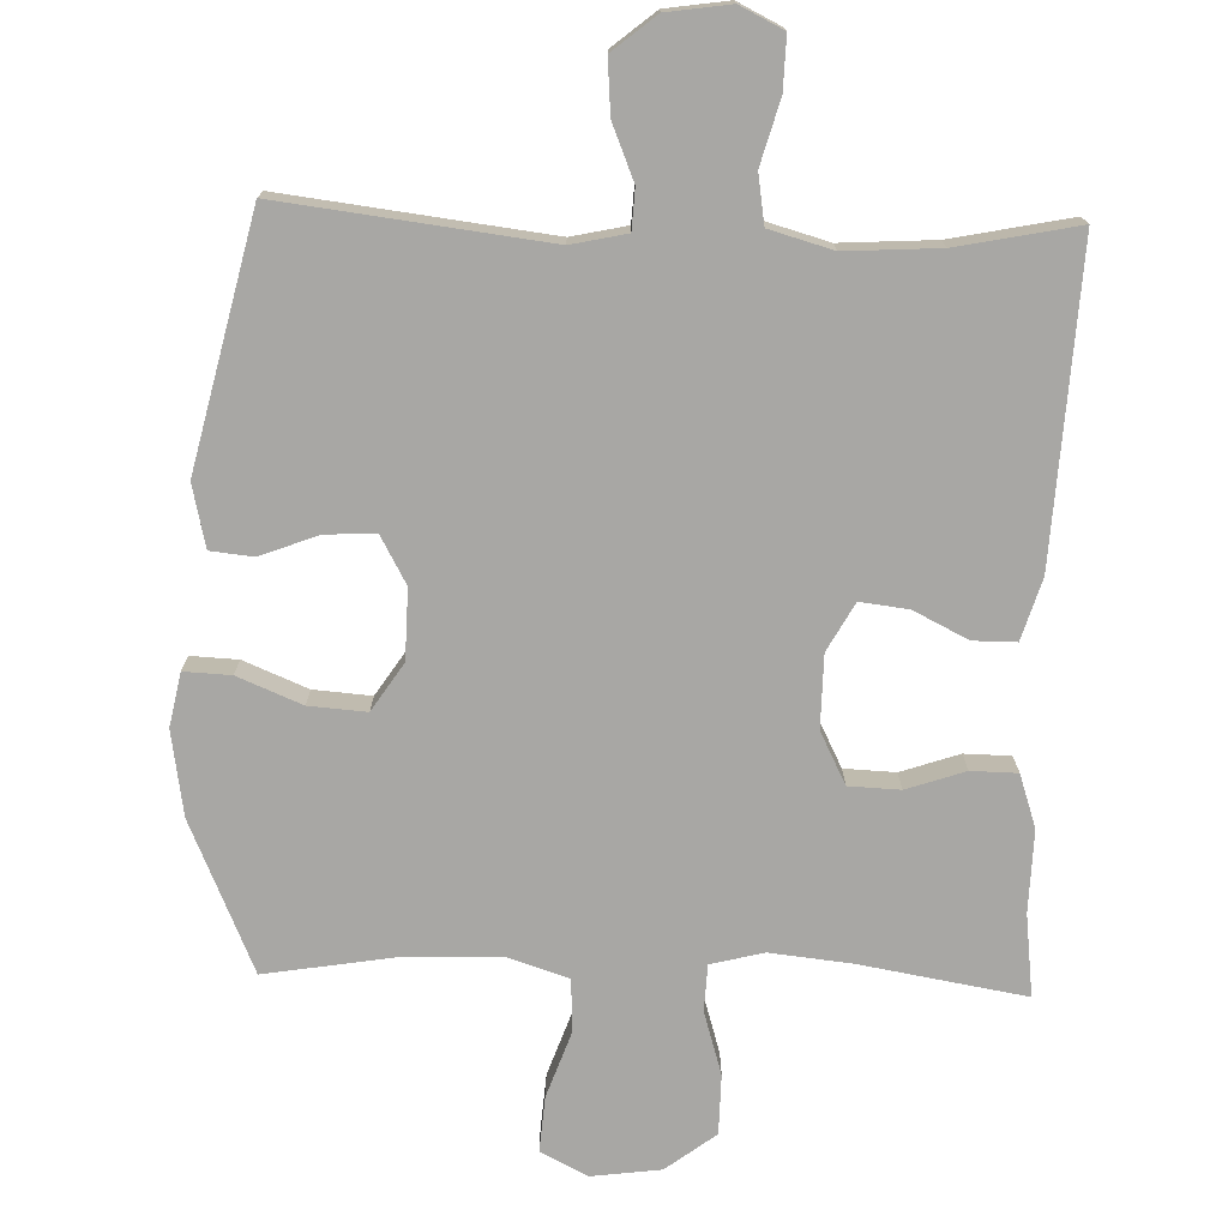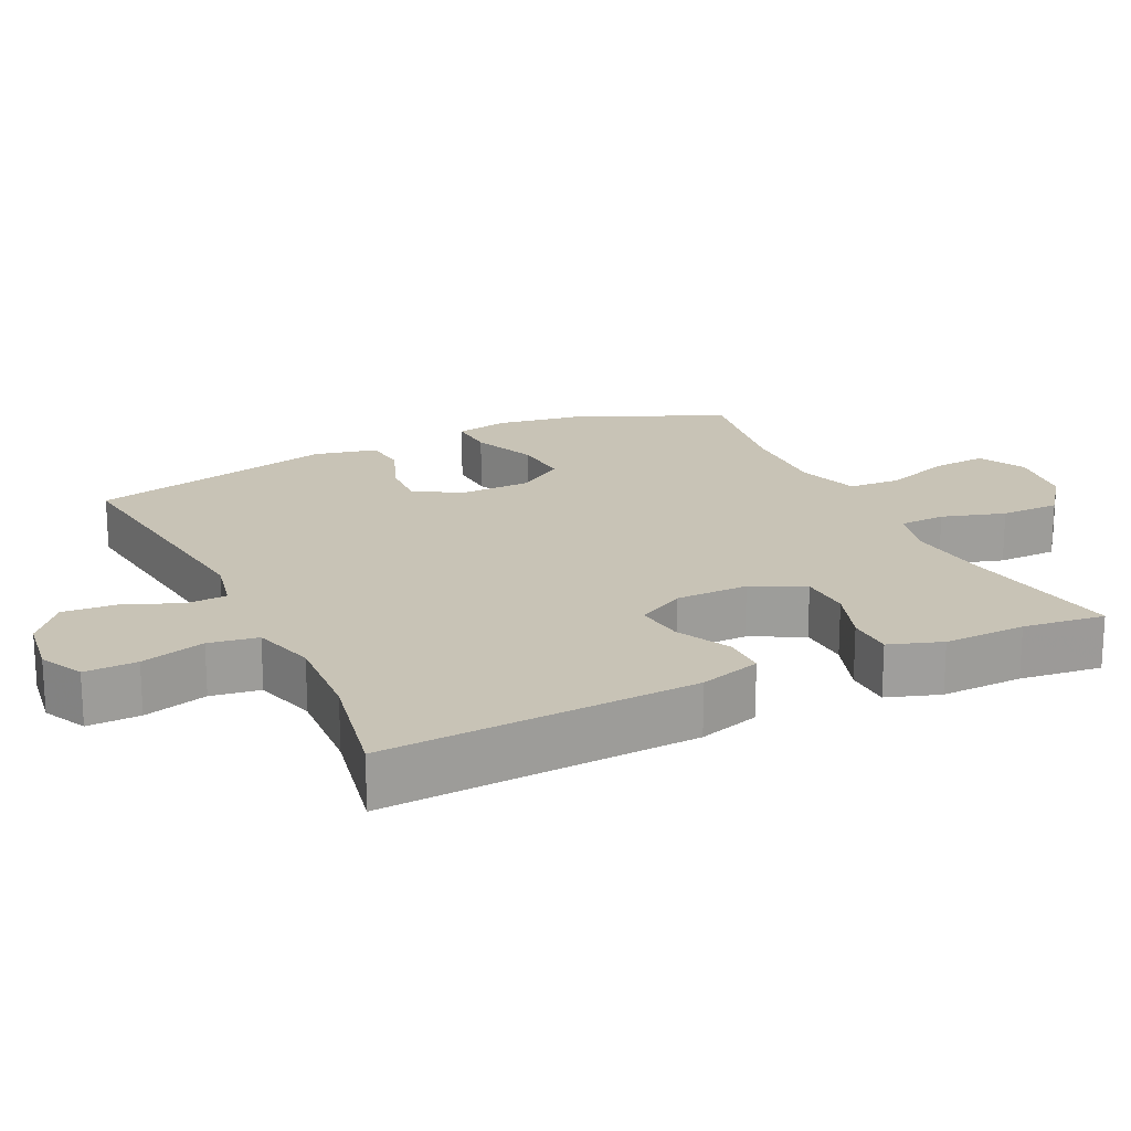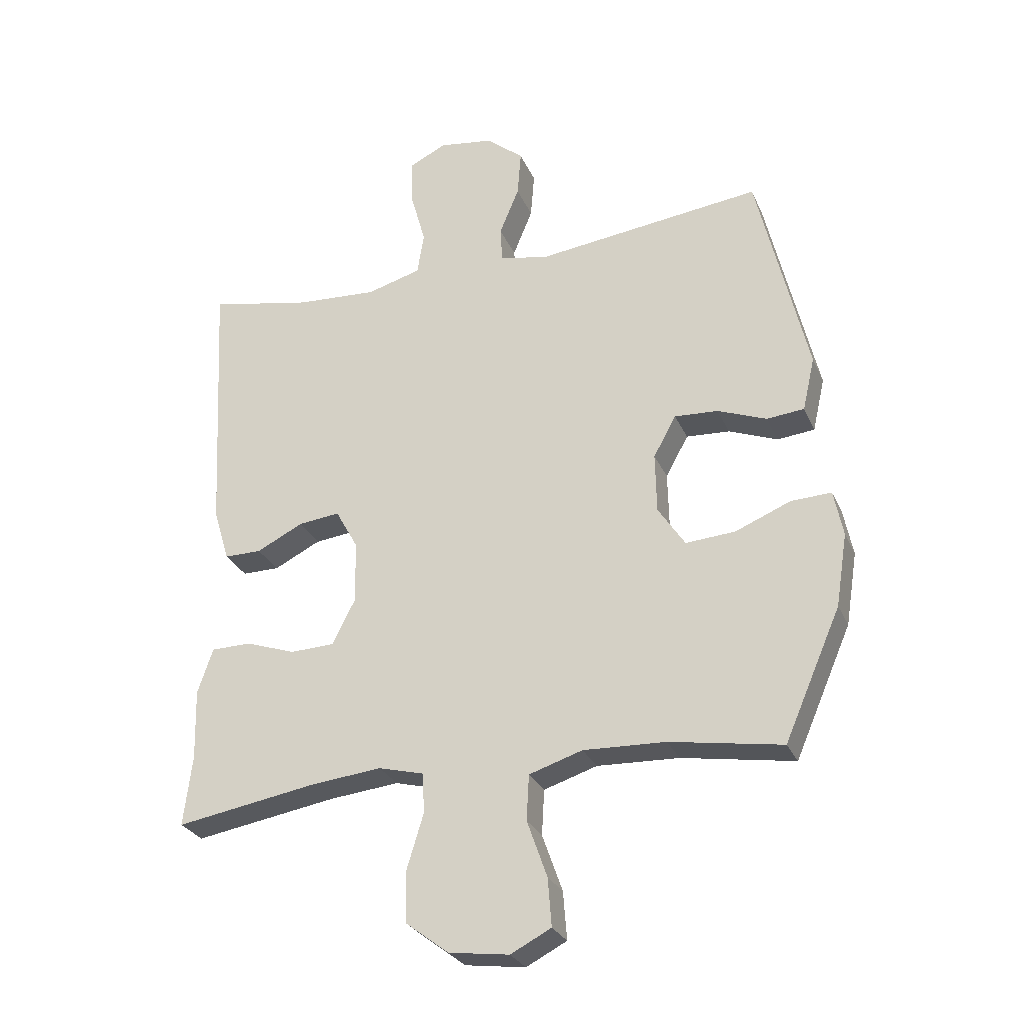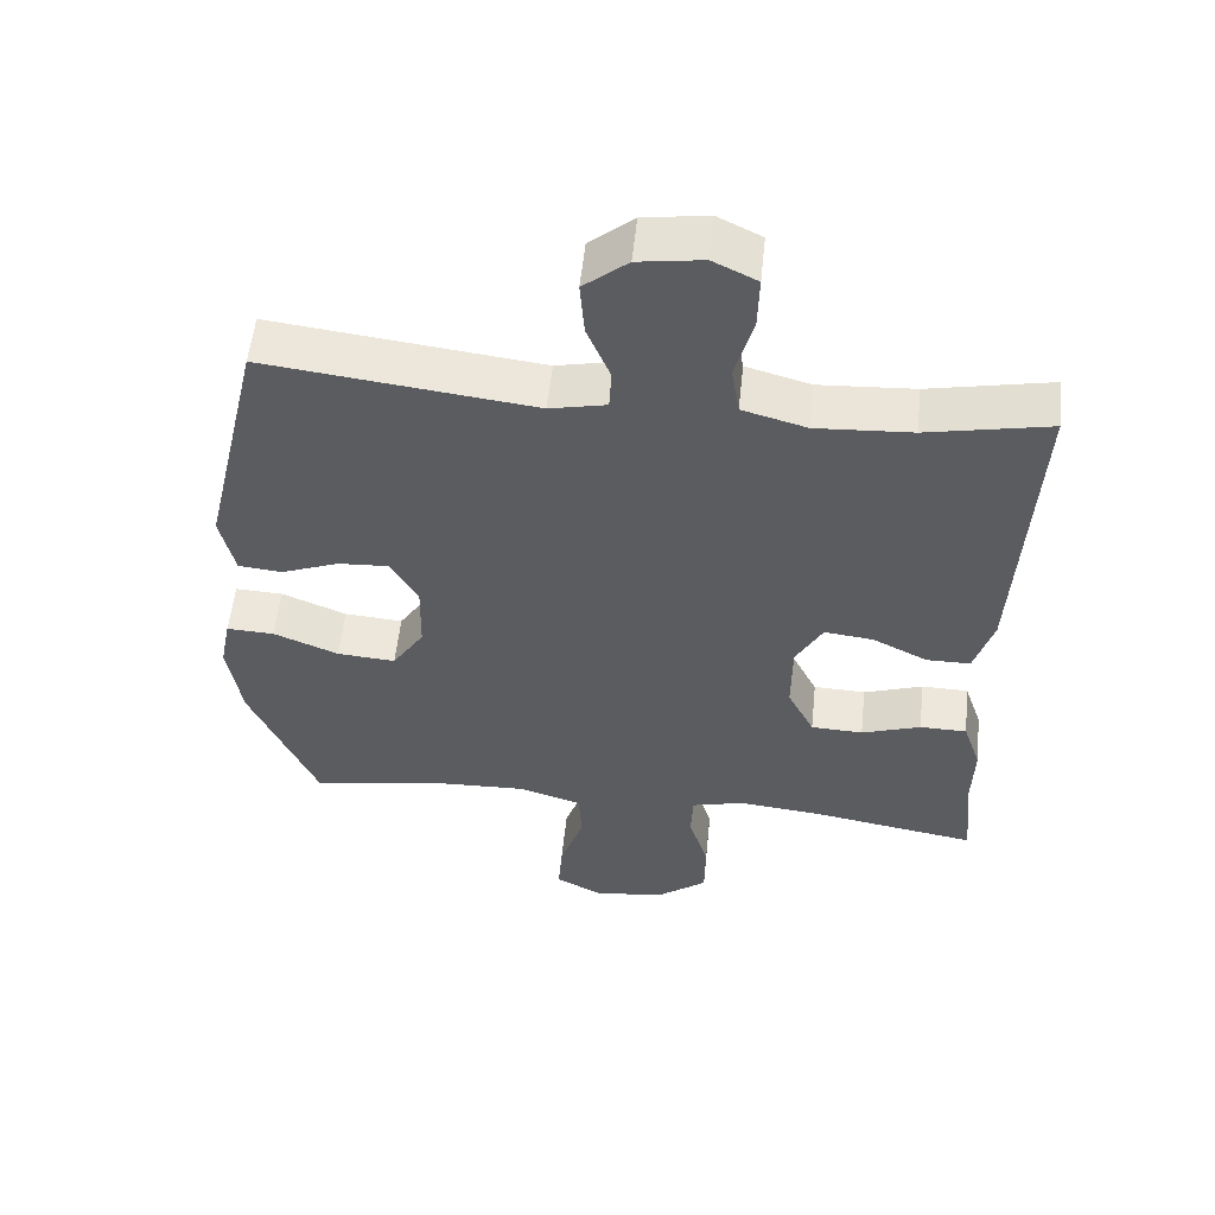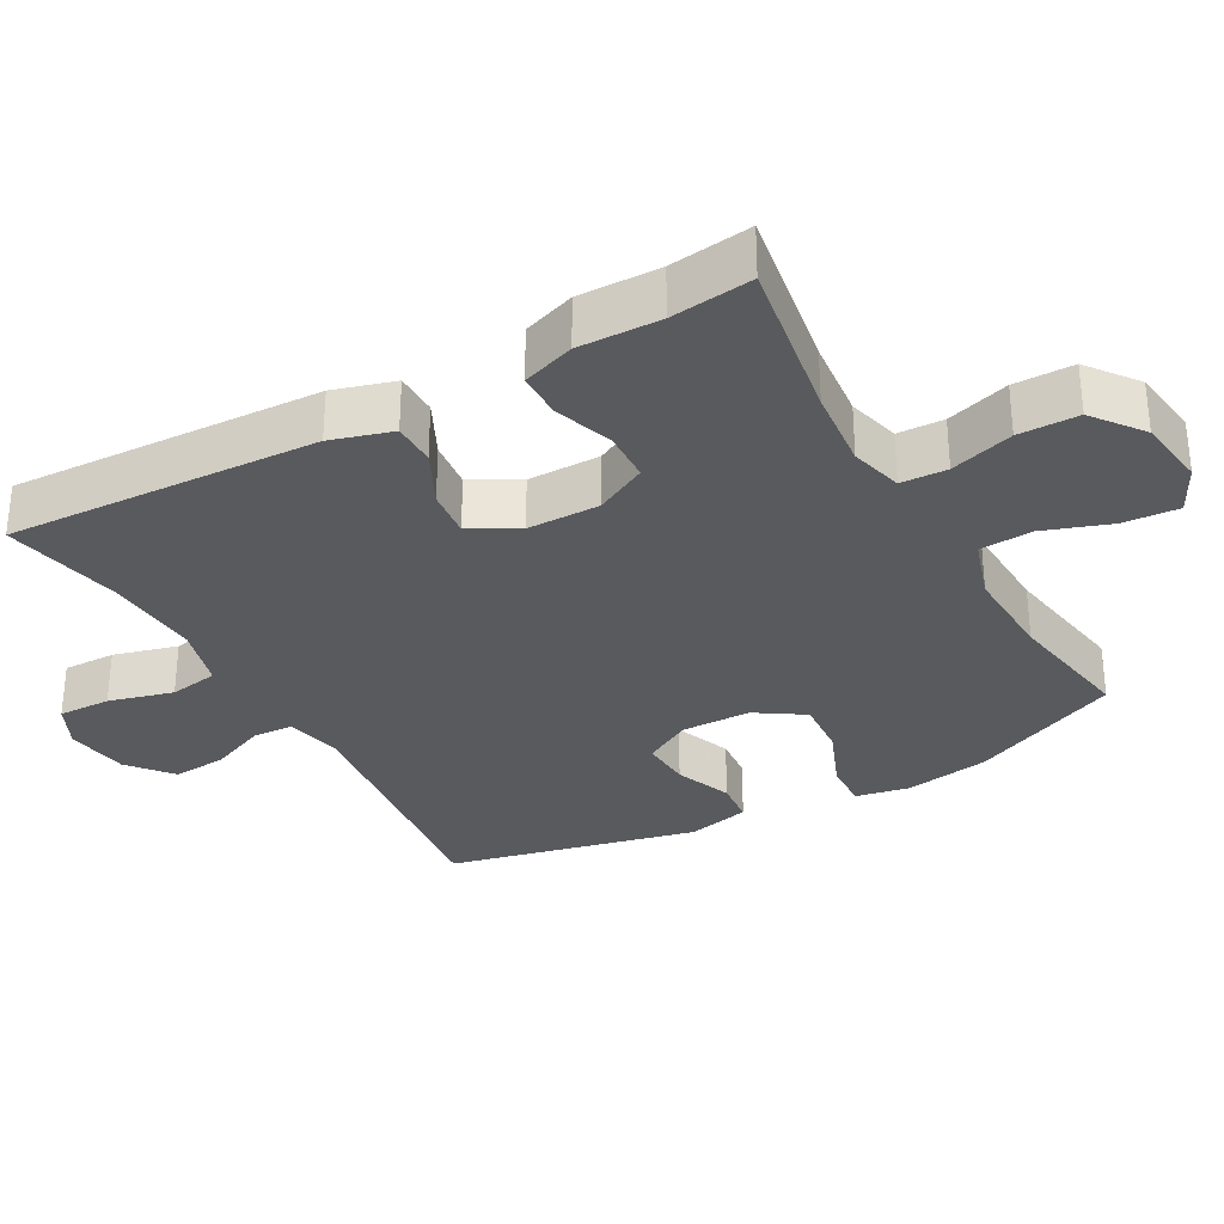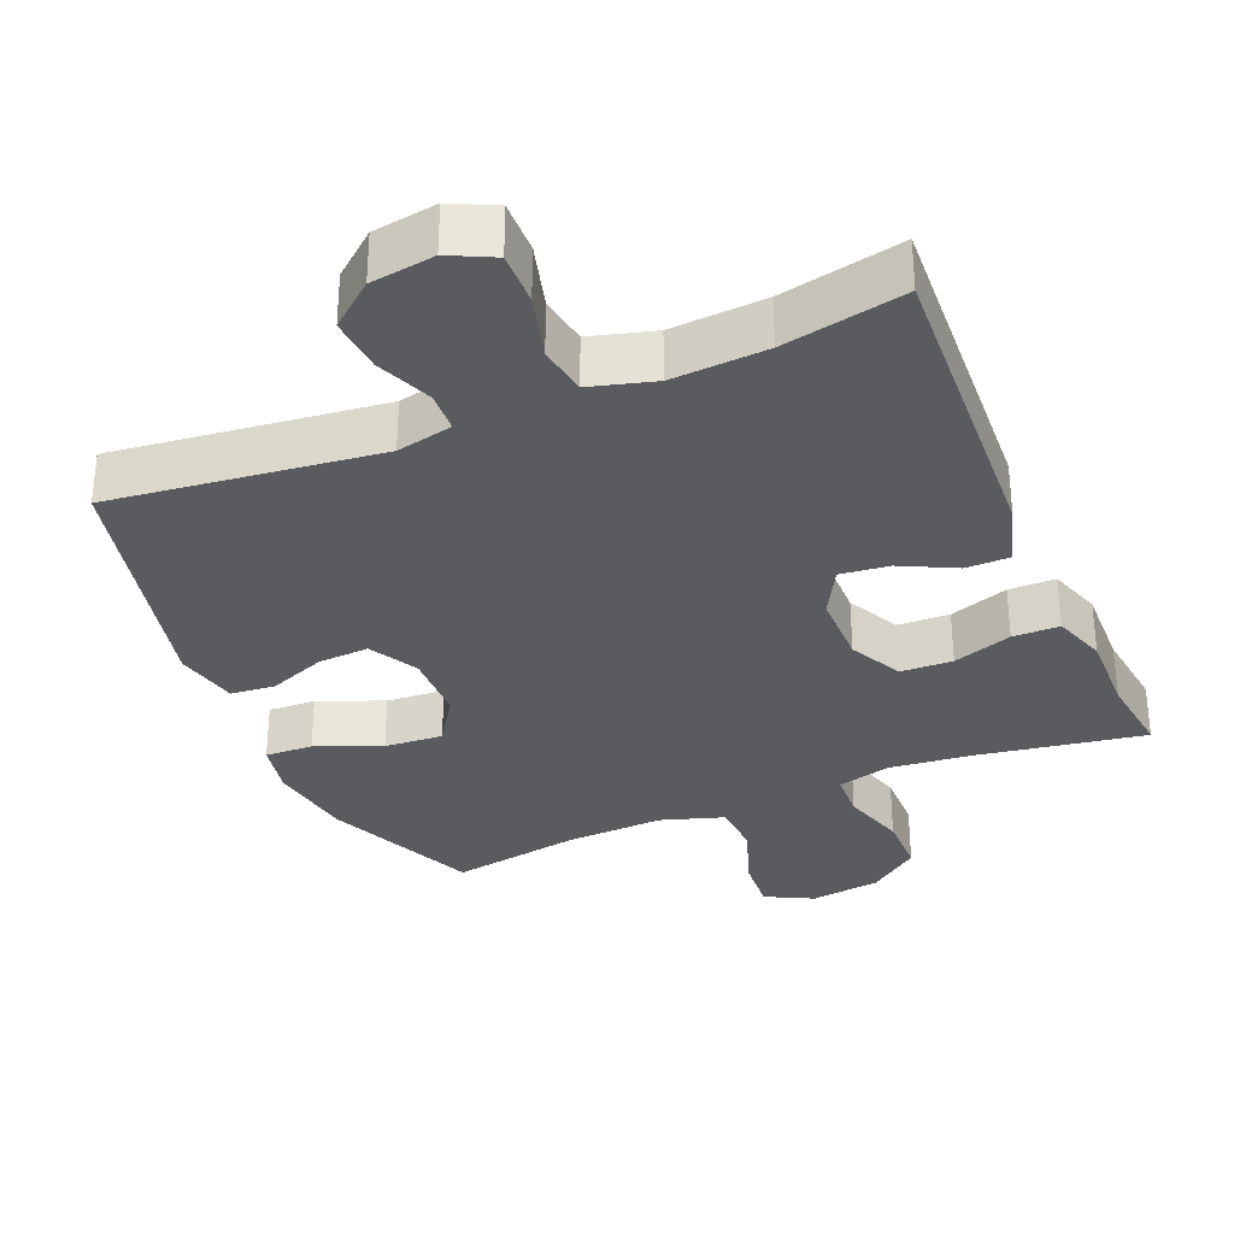
<metadata>
{"format":"obj","ext":"obj","renderer":"f3d","projection":"perspective","resolution":1024,"background":"white","views":[{"elev":-74.6,"azim":-1.8,"up":"+Y"},{"elev":19.5,"azim":64.3,"up":"+Y"},{"elev":-27.9,"azim":-159.8,"up":"+Z"},{"elev":54.9,"azim":5.9,"up":"+Z"},{"elev":-31.5,"azim":119.4,"up":"+Y"},{"elev":-32.6,"azim":22.9,"up":"+Y"}]}
</metadata>
<code>
v -0.5 0.07 0.5
v -0.128 0.07 0.455
v -0.05 0.07 0.472
v -0.047 0.07 0.529
v -0.079 0.07 0.607
v -0.085 0.07 0.683
v -0.024 0.07 0.733
v 0.065 0.07 0.746
v 0.126 0.07 0.716
v 0.124 0.07 0.642
v 0.099 0.07 0.552
v 0.11 0.07 0.483
v 0.199 0.07 0.458
v 0.331 0.07 0.466
v 0.5 0.07 0.5
v 0.477 0.07 0.062
v 0.451 0.07 -0.024
v 0.39 0.07 -0.024
v 0.314 0.07 0.014
v 0.246 0.07 0.022
v 0.209 0.07 -0.045
v 0.208 0.07 -0.147
v 0.245 0.07 -0.22
v 0.317 0.07 -0.223
v 0.399 0.07 -0.195
v 0.464 0.07 -0.196
v 0.489 0.07 -0.27
v 0.486 0.07 -0.385
v 0.5 0.07 -0.5
v 0.268 0.07 -0.461
v 0.154 0.07 -0.449
v 0.08 0.07 -0.468
v 0.077 0.07 -0.533
v 0.104 0.07 -0.622
v 0.103 0.07 -0.706
v 0.033 0.07 -0.759
v -0.065 0.07 -0.772
v -0.131 0.07 -0.738
v -0.125 0.07 -0.66
v -0.092 0.07 -0.567
v -0.096 0.07 -0.493
v -0.183 0.07 -0.465
v -0.317 0.07 -0.47
v -0.5 0.07 -0.5
v -0.592 0.07 -0.289
v -0.611 0.07 -0.17
v -0.596 0.07 -0.095
v -0.53 0.07 -0.098
v -0.44 0.07 -0.135
v -0.359 0.07 -0.141
v -0.315 0.07 -0.074
v -0.313 0.07 0.024
v -0.35 0.07 0.091
v -0.421 0.07 0.087
v -0.501 0.07 0.056
v -0.562 0.07 0.062
v -0.582 0.07 0.15
v -0.5 0 0.5
v -0.128 0 0.455
v -0.05 0 0.472
v -0.047 0 0.529
v -0.079 0 0.607
v -0.085 0 0.683
v -0.024 0 0.733
v 0.065 0 0.746
v 0.126 0 0.716
v 0.124 0 0.642
v 0.099 0 0.552
v 0.11 0 0.483
v 0.199 0 0.458
v 0.331 0 0.466
v 0.5 0 0.5
v 0.477 0 0.062
v 0.451 0 -0.024
v 0.39 0 -0.024
v 0.314 0 0.014
v 0.246 0 0.022
v 0.209 0 -0.045
v 0.208 0 -0.147
v 0.245 0 -0.22
v 0.317 0 -0.223
v 0.399 0 -0.195
v 0.464 0 -0.196
v 0.489 0 -0.27
v 0.486 0 -0.385
v 0.5 0 -0.5
v 0.268 0 -0.461
v 0.154 0 -0.449
v 0.08 0 -0.468
v 0.077 0 -0.533
v 0.104 0 -0.622
v 0.103 0 -0.706
v 0.033 0 -0.759
v -0.065 0 -0.772
v -0.131 0 -0.738
v -0.125 0 -0.66
v -0.092 0 -0.567
v -0.096 0 -0.493
v -0.183 0 -0.465
v -0.317 0 -0.47
v -0.5 0 -0.5
v -0.592 0 -0.289
v -0.611 0 -0.17
v -0.596 0 -0.095
v -0.53 0 -0.098
v -0.44 0 -0.135
v -0.359 0 -0.141
v -0.315 0 -0.074
v -0.313 0 0.024
v -0.35 0 0.091
v -0.421 0 0.087
v -0.501 0 0.056
v -0.562 0 0.062
v -0.582 0 0.15
f 54 55 56 57
f 53 54 57 1
f 52 53 1 2
f 51 52 2 3
f 46 47 48 49
f 46 49 50
f 43 44 45 46
f 42 43 46 50
f 41 42 50 51
f 37 38 39 40
f 37 40 41
f 36 37 41
f 33 34 35 36
f 32 33 36 41
f 31 32 41 51
f 28 29 30
f 24 25 26 27
f 23 24 27 28
f 16 17 18 19
f 14 15 16 19
f 13 14 19 20
f 12 13 20 21
f 8 9 10 11
f 8 11 12
f 7 8 12
f 4 5 6 7
f 3 4 7 12
f 23 28 30 31
f 22 23 31 51
f 21 22 51
f 3 12 21 51
f 114 113 112 111
f 58 114 111 110
f 59 58 110 109
f 60 59 109 108
f 106 105 104 103
f 107 106 103
f 103 102 101 100
f 107 103 100 99
f 108 107 99 98
f 97 96 95 94
f 98 97 94
f 98 94 93
f 93 92 91 90
f 98 93 90 89
f 108 98 89 88
f 87 86 85
f 84 83 82 81
f 85 84 81 80
f 76 75 74 73
f 76 73 72 71
f 77 76 71 70
f 78 77 70 69
f 68 67 66 65
f 69 68 65
f 69 65 64
f 64 63 62 61
f 69 64 61 60
f 88 87 85 80
f 108 88 80 79
f 108 79 78
f 108 78 69 60
f 1 58 59 2
f 2 59 60 3
f 3 60 61 4
f 4 61 62 5
f 5 62 63 6
f 6 63 64 7
f 7 64 65 8
f 8 65 66 9
f 9 66 67 10
f 10 67 68 11
f 11 68 69 12
f 12 69 70 13
f 13 70 71 14
f 14 71 72 15
f 15 72 73 16
f 16 73 74 17
f 17 74 75 18
f 18 75 76 19
f 19 76 77 20
f 20 77 78 21
f 21 78 79 22
f 22 79 80 23
f 23 80 81 24
f 24 81 82 25
f 25 82 83 26
f 26 83 84 27
f 27 84 85 28
f 28 85 86 29
f 29 86 87 30
f 30 87 88 31
f 31 88 89 32
f 32 89 90 33
f 33 90 91 34
f 34 91 92 35
f 35 92 93 36
f 36 93 94 37
f 37 94 95 38
f 38 95 96 39
f 39 96 97 40
f 40 97 98 41
f 41 98 99 42
f 42 99 100 43
f 43 100 101 44
f 44 101 102 45
f 45 102 103 46
f 46 103 104 47
f 47 104 105 48
f 48 105 106 49
f 49 106 107 50
f 50 107 108 51
f 51 108 109 52
f 52 109 110 53
f 53 110 111 54
f 54 111 112 55
f 55 112 113 56
f 56 113 114 57
f 57 114 58 1

</code>
